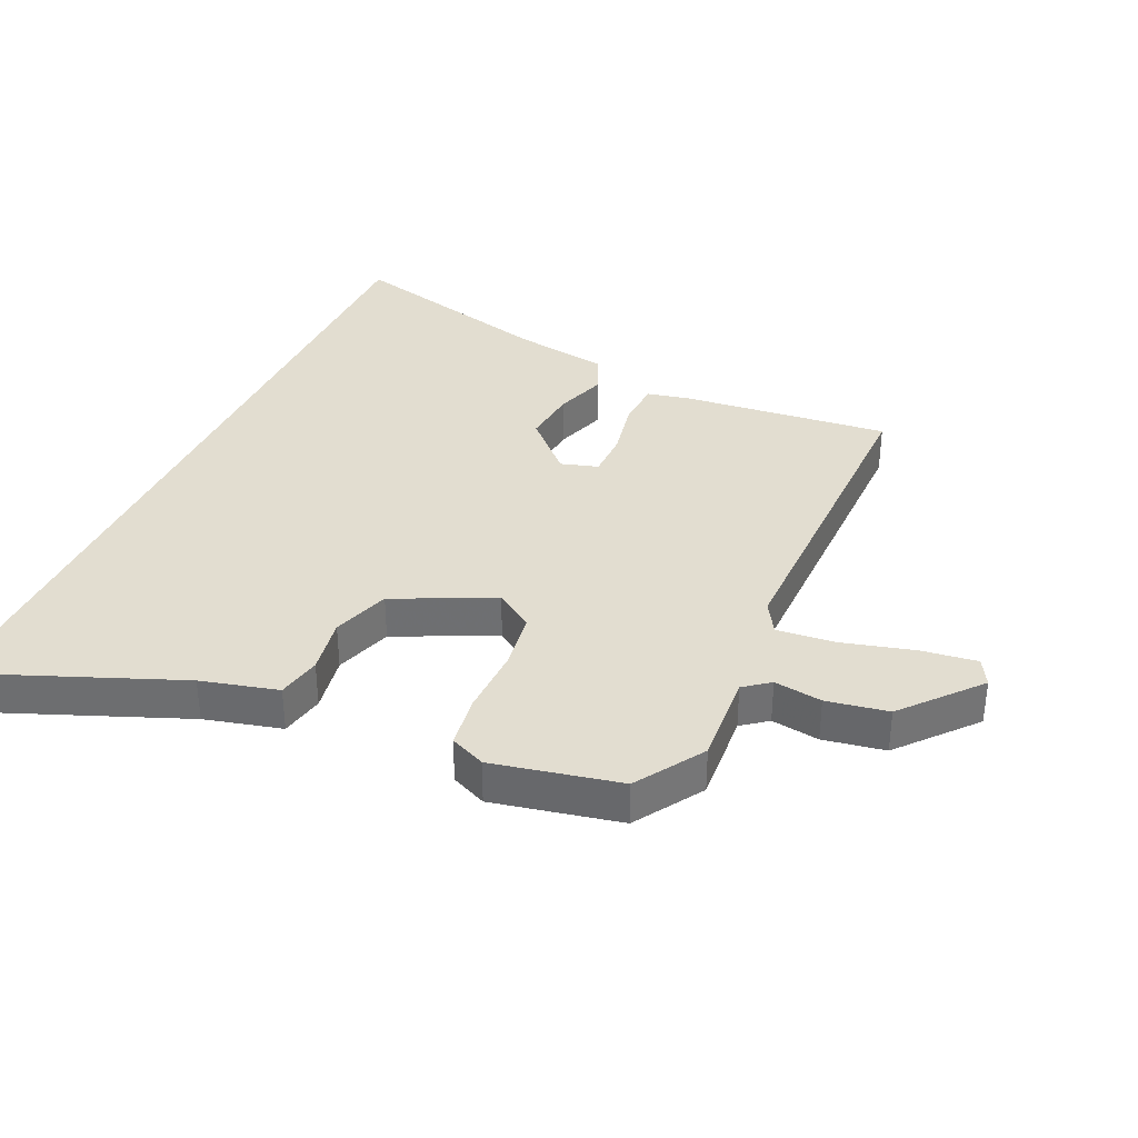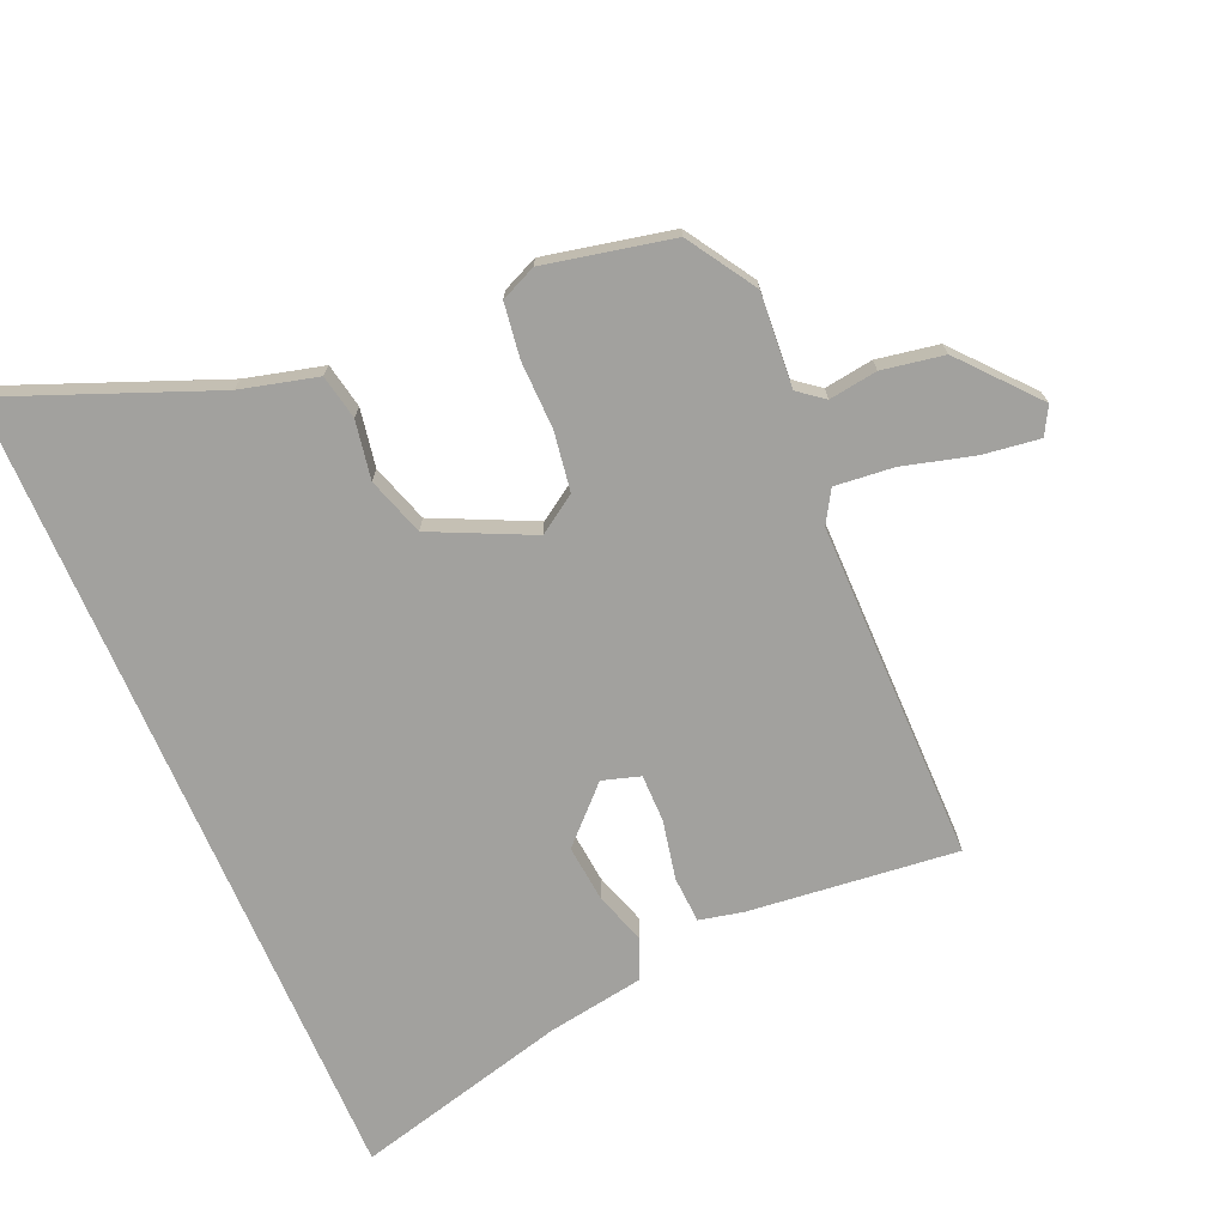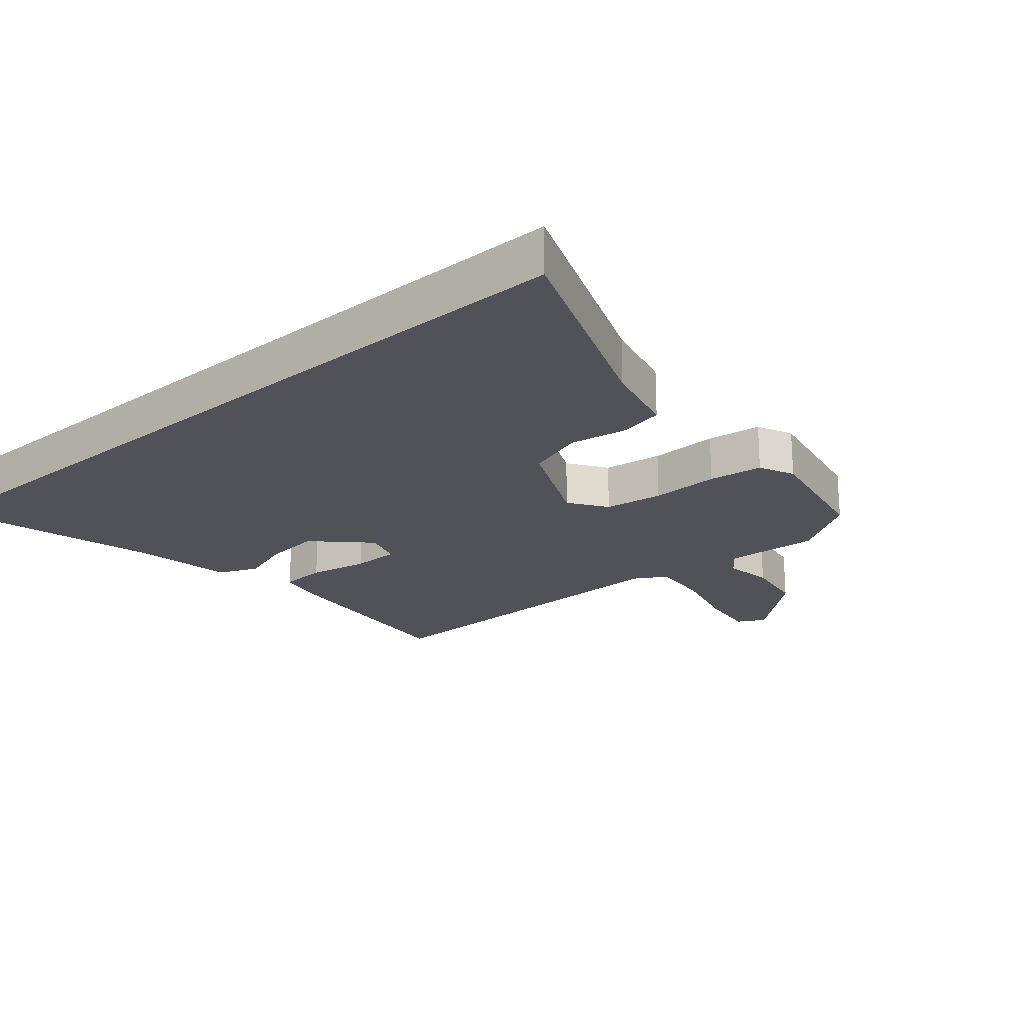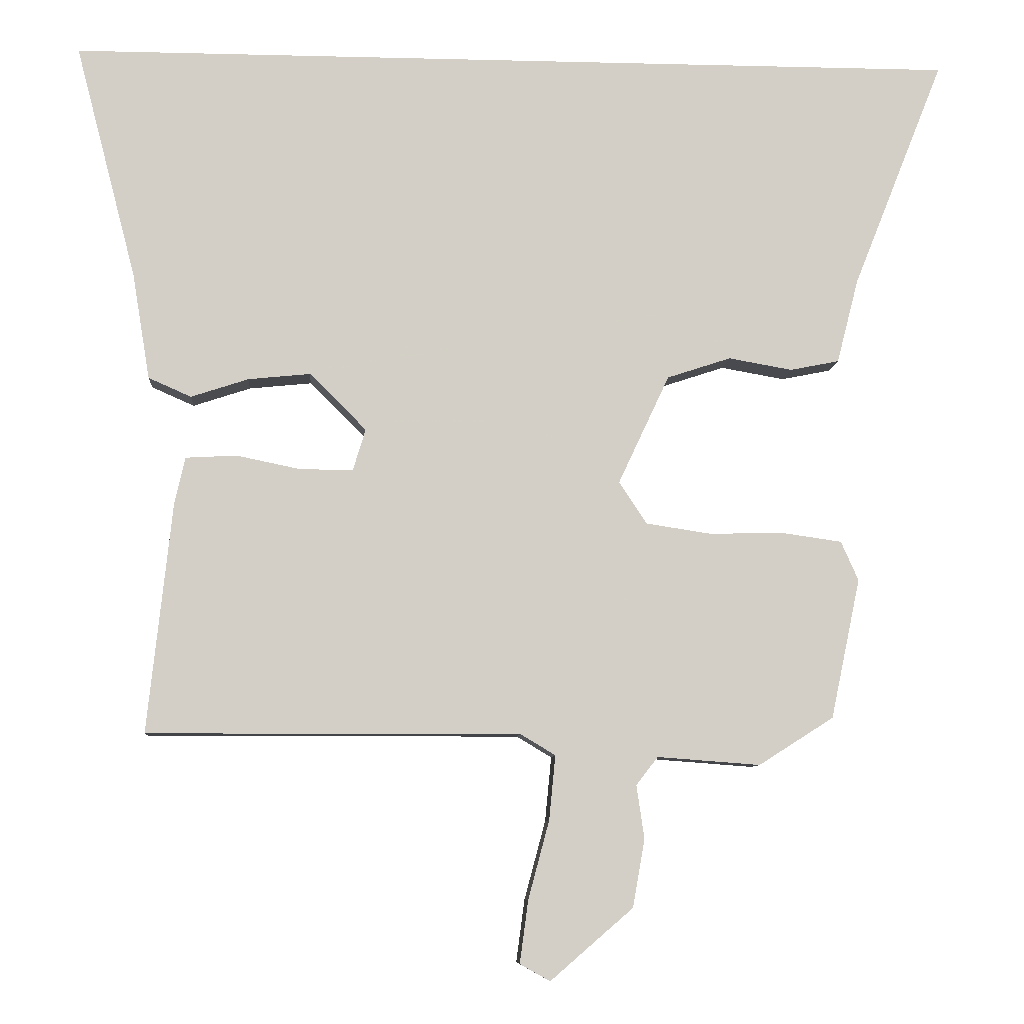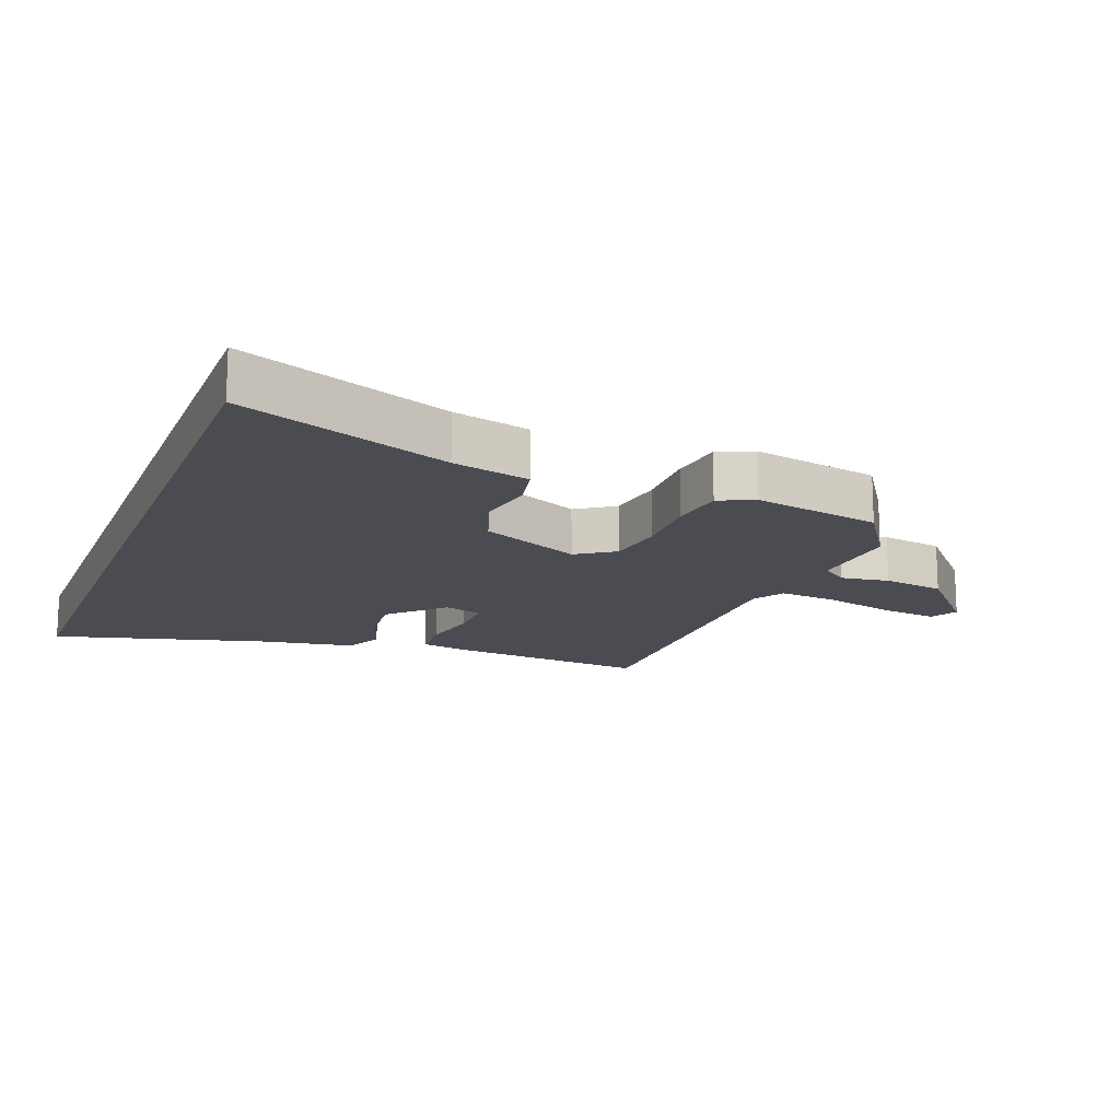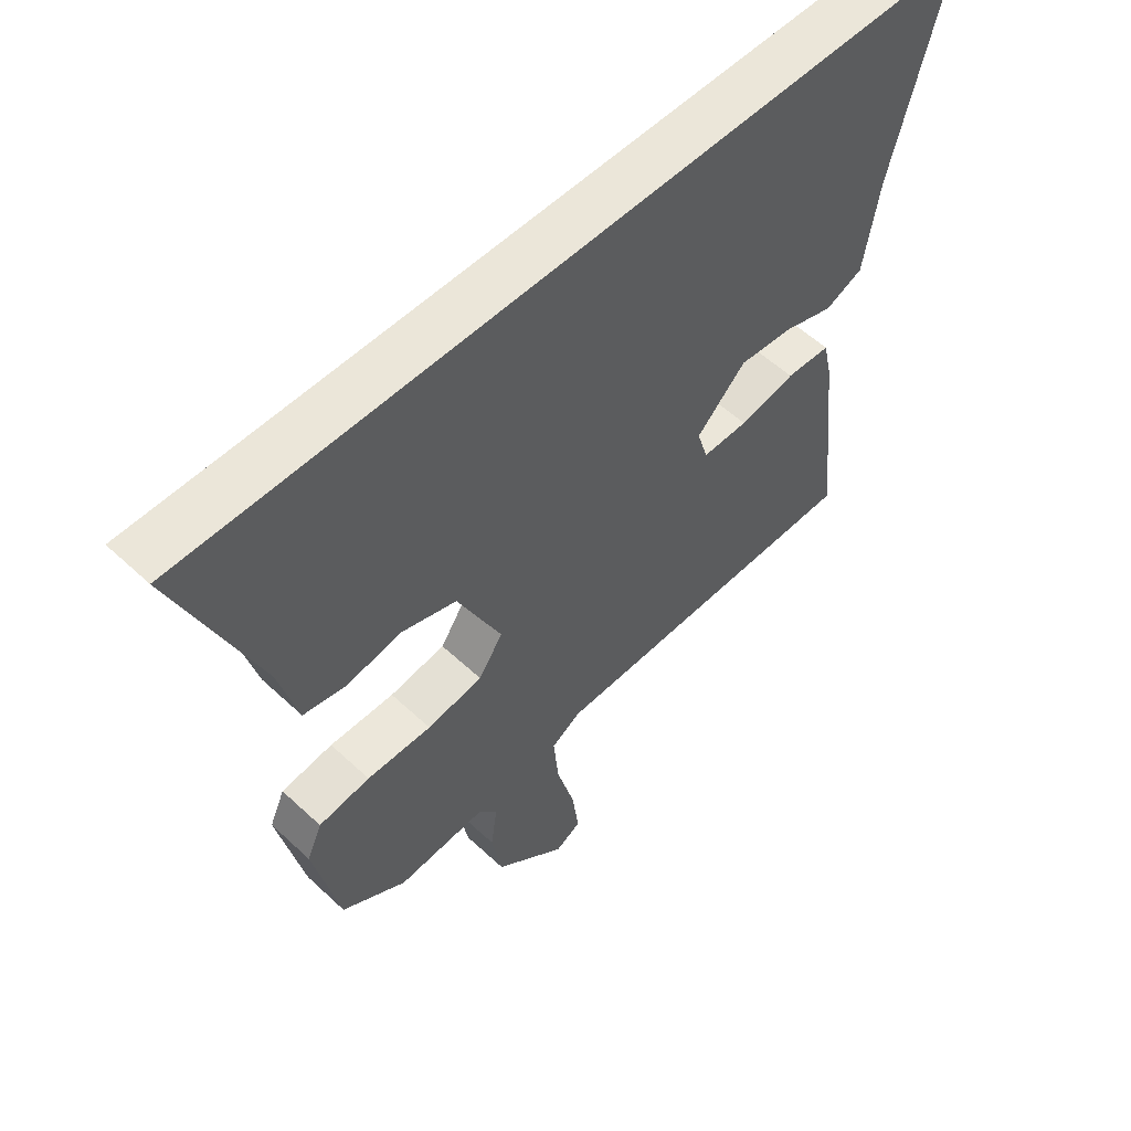
<metadata>
{"format":"obj","ext":"obj","renderer":"f3d","projection":"perspective","resolution":1024,"background":"white","views":[{"elev":35.4,"azim":114.5,"up":"+Y"},{"elev":-72.0,"azim":113.3,"up":"+Y"},{"elev":-21.4,"azim":41.0,"up":"+Y"},{"elev":-8.2,"azim":-4.0,"up":"+Z"},{"elev":-15.5,"azim":69.2,"up":"+Y"},{"elev":55.7,"azim":134.4,"up":"+Z"}]}
</metadata>
<code>
v -0.605 0.07 0.5
v 0.674 0.07 0.5
v 0.544 0.07 0.173
v 0.513 0.07 0.052
v 0.443 0.07 0.038
v 0.352 0.07 0.054
v 0.261 0.07 0.024
v 0.188 0.07 -0.132
v 0.228 0.07 -0.192
v 0.32 0.07 -0.206
v 0.427 0.07 -0.204
v 0.512 0.07 -0.216
v 0.537 0.07 -0.272
v 0.495 0.07 -0.472
v 0.388 0.07 -0.54
v 0.241 0.07 -0.529
v 0.21 0.07 -0.569
v 0.221 0.07 -0.645
v 0.204 0.07 -0.742
v 0.086 0.07 -0.844
v 0.043 0.07 -0.82
v 0.055 0.07 -0.731
v 0.085 0.07 -0.619
v 0.094 0.07 -0.527
v 0.044 0.07 -0.497
v -0.488 0.07 -0.498
v -0.453 0.07 -0.171
v -0.438 0.07 -0.103
v -0.365 0.07 -0.099
v -0.273 0.07 -0.118
v -0.198 0.07 -0.118
v -0.18 0.07 -0.059
v -0.261 0.07 0.022
v -0.35 0.07 0.013
v -0.432 0.07 -0.014
v -0.493 0.07 0.013
v -0.518 0.07 0.165
v -0.605 0 0.5
v 0.674 0 0.5
v 0.544 0 0.173
v 0.513 0 0.052
v 0.443 0 0.038
v 0.352 0 0.054
v 0.261 0 0.024
v 0.188 0 -0.132
v 0.228 0 -0.192
v 0.32 0 -0.206
v 0.427 0 -0.204
v 0.512 0 -0.216
v 0.537 0 -0.272
v 0.495 0 -0.472
v 0.388 0 -0.54
v 0.241 0 -0.529
v 0.21 0 -0.569
v 0.221 0 -0.645
v 0.204 0 -0.742
v 0.086 0 -0.844
v 0.043 0 -0.82
v 0.055 0 -0.731
v 0.085 0 -0.619
v 0.094 0 -0.527
v 0.044 0 -0.497
v -0.488 0 -0.498
v -0.453 0 -0.171
v -0.438 0 -0.103
v -0.365 0 -0.099
v -0.273 0 -0.118
v -0.198 0 -0.118
v -0.18 0 -0.059
v -0.261 0 0.022
v -0.35 0 0.013
v -0.432 0 -0.014
v -0.493 0 0.013
v -0.518 0 0.165
f 34 35 36 37
f 1 2 3
f 37 1 3
f 34 37 3
f 33 34 3
f 32 33 3
f 31 32 3
f 28 29 30
f 27 28 30
f 26 27 30
f 25 26 30
f 24 25 30 31
f 21 22 23
f 20 21 23
f 19 20 23
f 18 19 23
f 17 18 23
f 16 17 23 24
f 14 15 16
f 13 14 16
f 12 13 16
f 11 12 16
f 10 11 16
f 9 10 16 24
f 8 9 24 31
f 3 4 5 6
f 3 6 7
f 31 3 7
f 7 8 31
f 74 73 72 71
f 40 39 38
f 40 38 74
f 40 74 71
f 40 71 70
f 40 70 69
f 40 69 68
f 67 66 65
f 67 65 64
f 67 64 63
f 67 63 62
f 68 67 62 61
f 60 59 58
f 60 58 57
f 60 57 56
f 60 56 55
f 60 55 54
f 61 60 54 53
f 53 52 51
f 53 51 50
f 53 50 49
f 53 49 48
f 53 48 47
f 61 53 47 46
f 68 61 46 45
f 43 42 41 40
f 44 43 40
f 44 40 68
f 68 45 44
f 1 38 39 2
f 2 39 40 3
f 3 40 41 4
f 4 41 42 5
f 5 42 43 6
f 6 43 44 7
f 7 44 45 8
f 8 45 46 9
f 9 46 47 10
f 10 47 48 11
f 11 48 49 12
f 12 49 50 13
f 13 50 51 14
f 14 51 52 15
f 15 52 53 16
f 16 53 54 17
f 17 54 55 18
f 18 55 56 19
f 19 56 57 20
f 20 57 58 21
f 21 58 59 22
f 22 59 60 23
f 23 60 61 24
f 24 61 62 25
f 25 62 63 26
f 26 63 64 27
f 27 64 65 28
f 28 65 66 29
f 29 66 67 30
f 30 67 68 31
f 31 68 69 32
f 32 69 70 33
f 33 70 71 34
f 34 71 72 35
f 35 72 73 36
f 36 73 74 37
f 37 74 38 1

</code>
